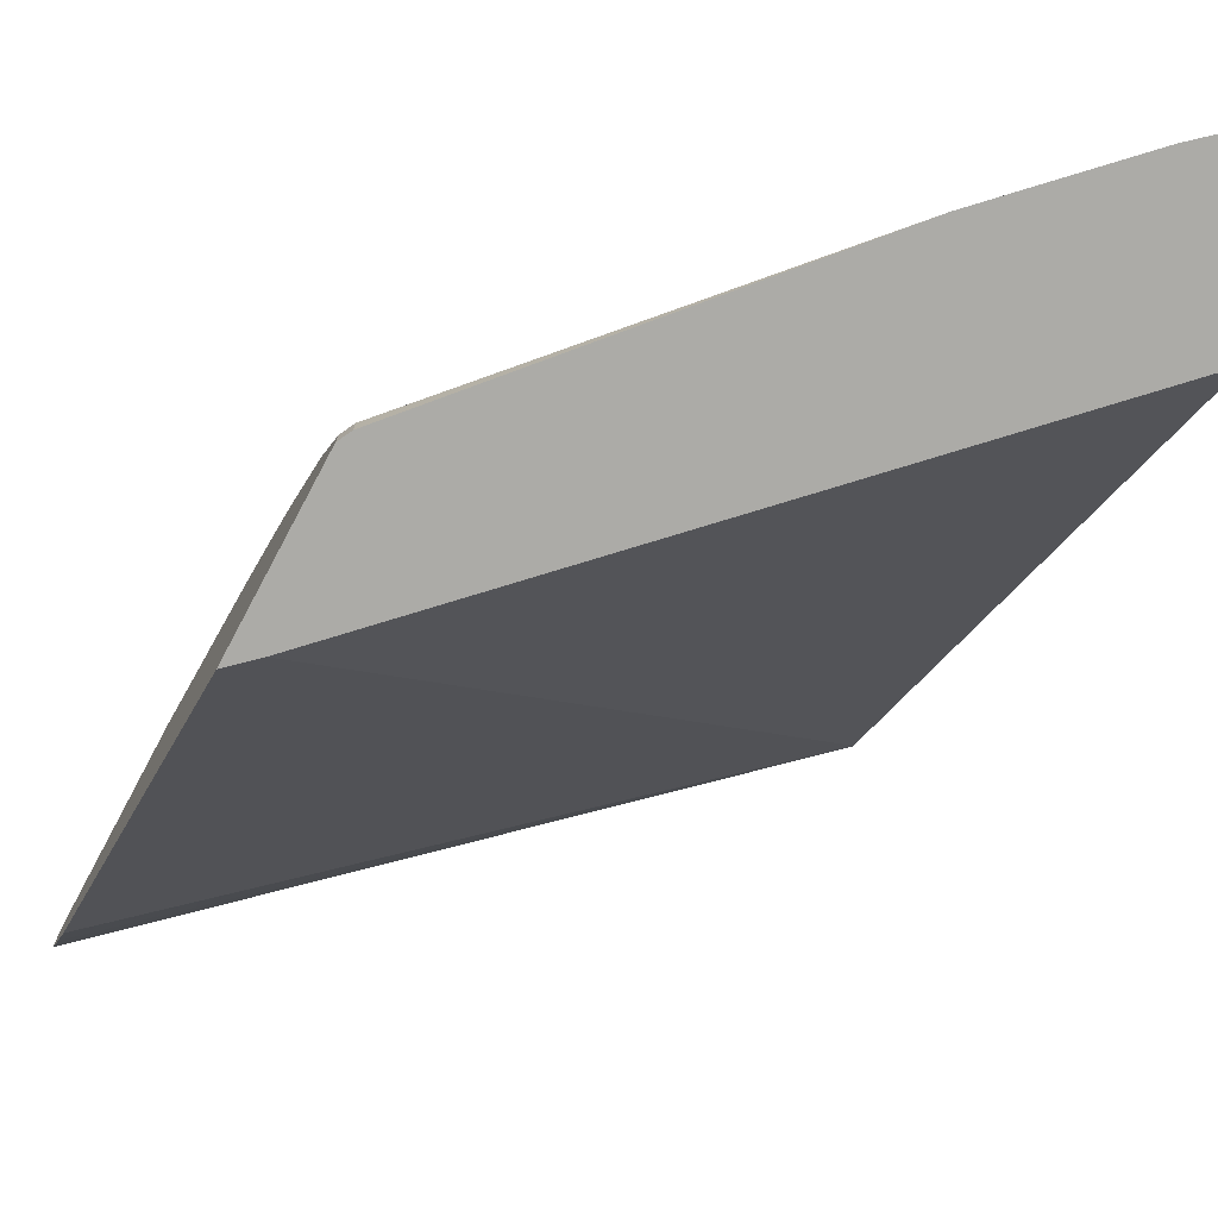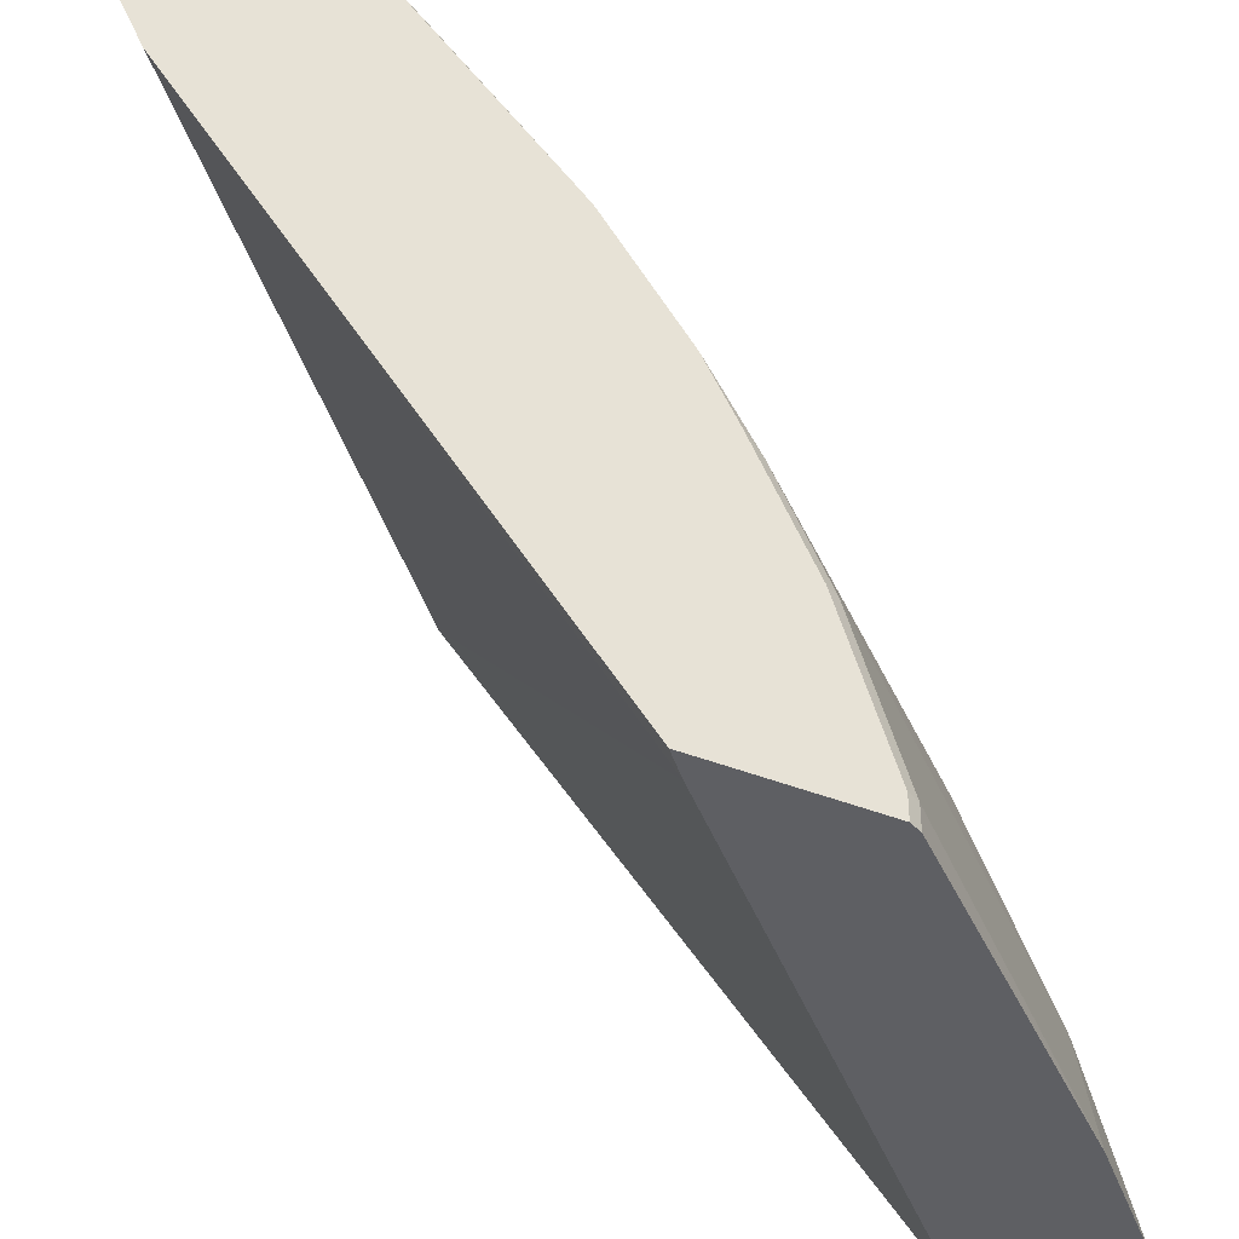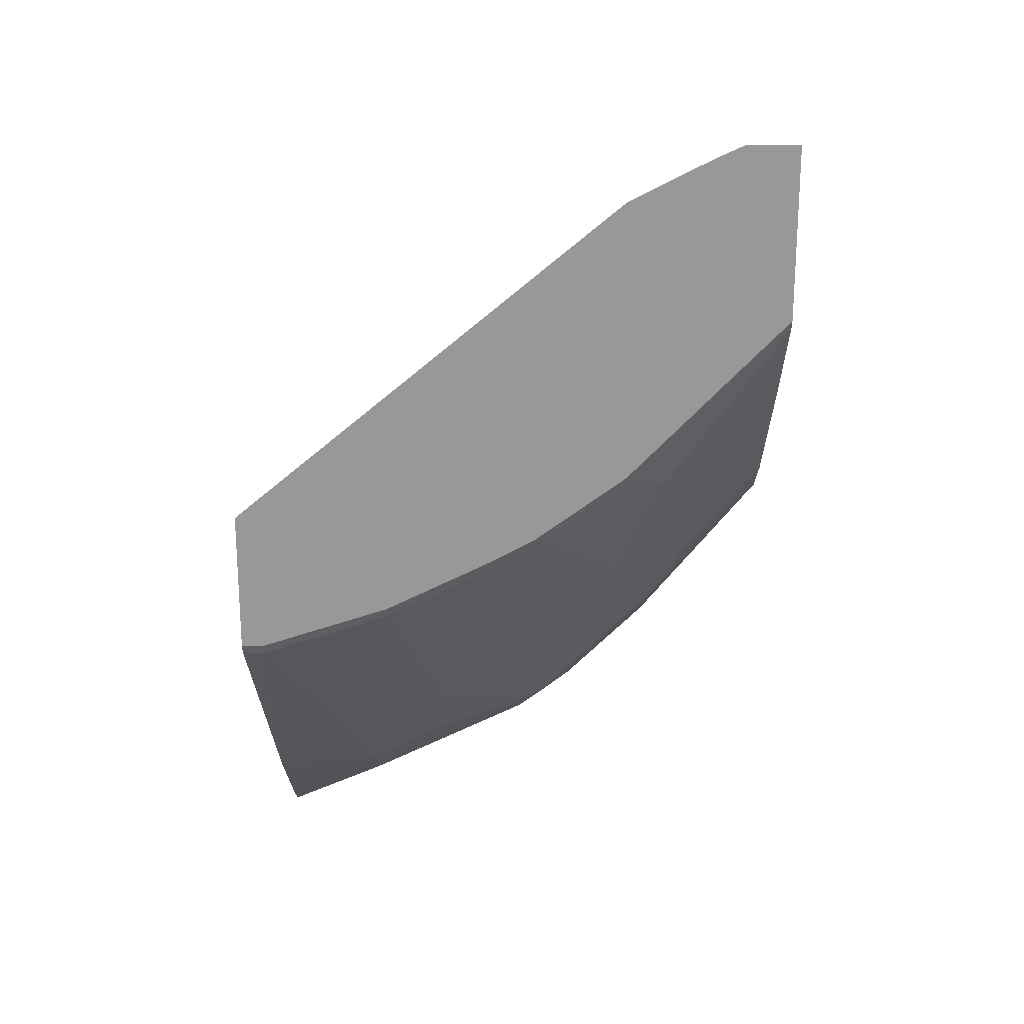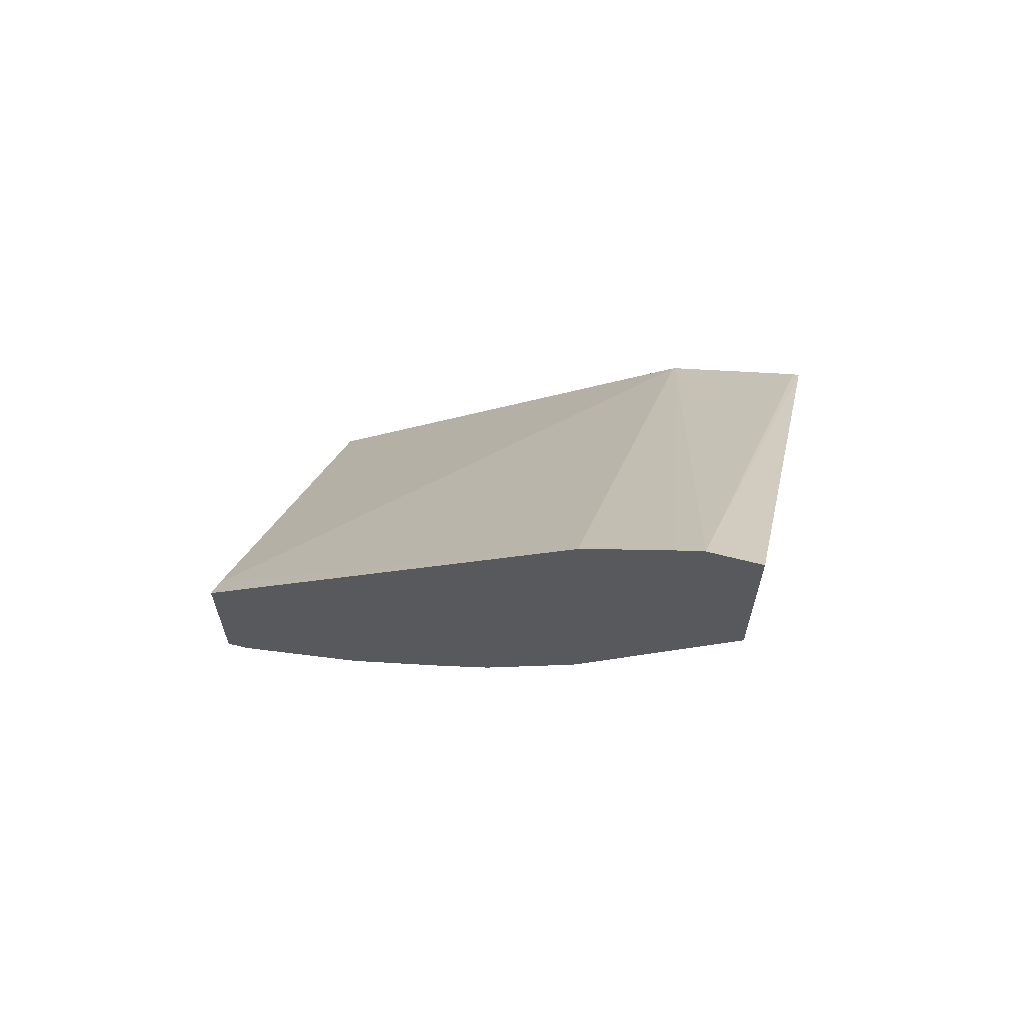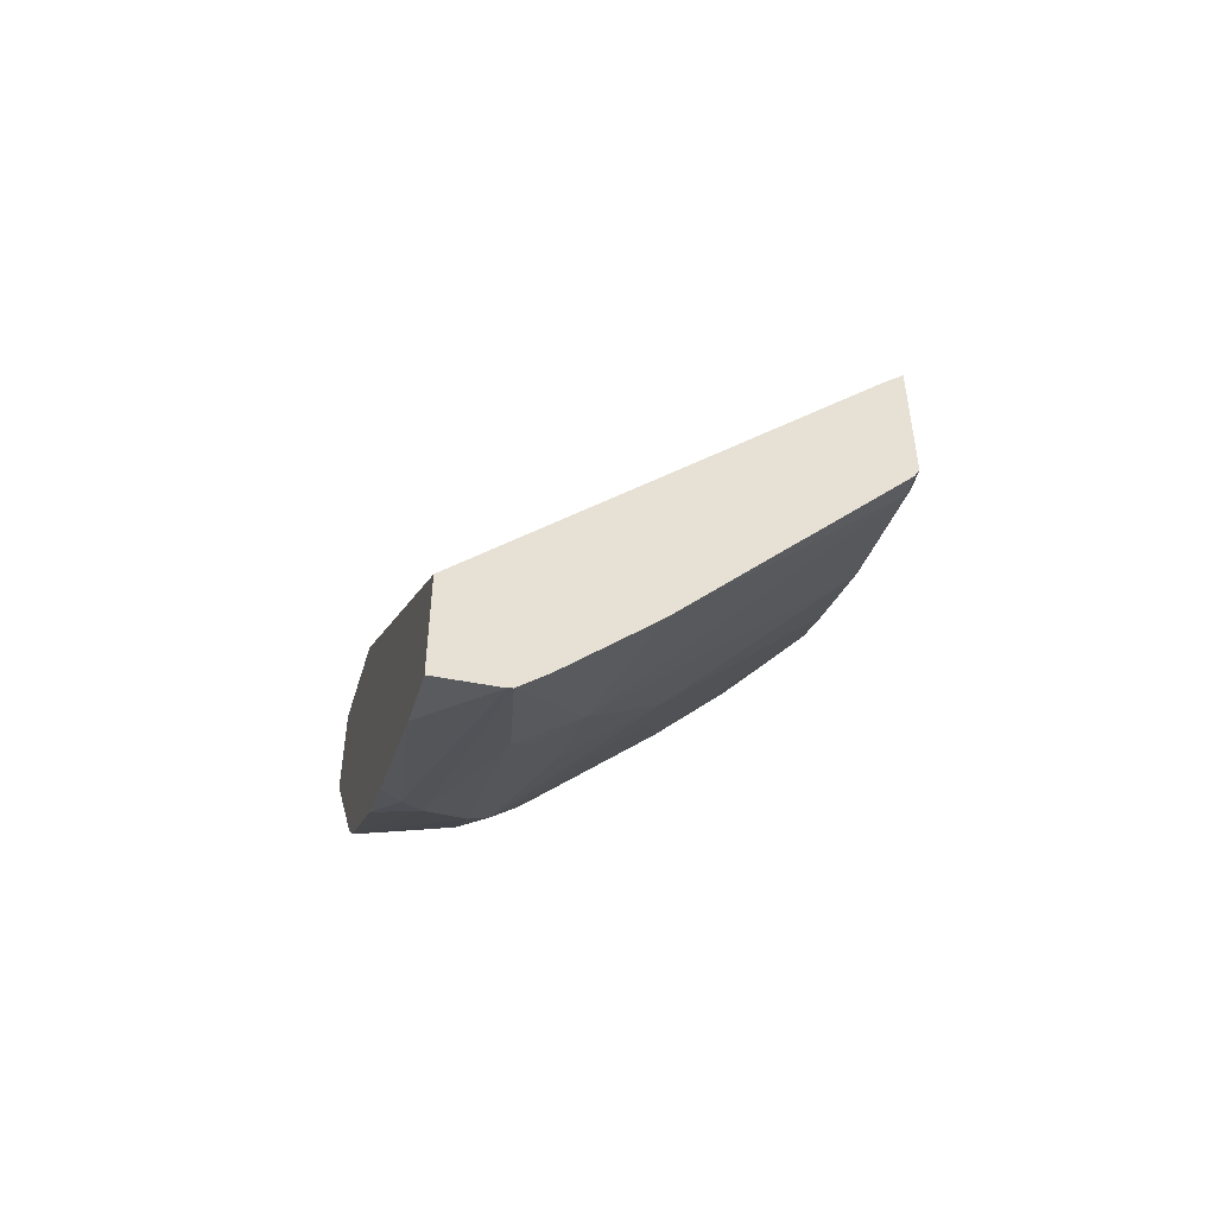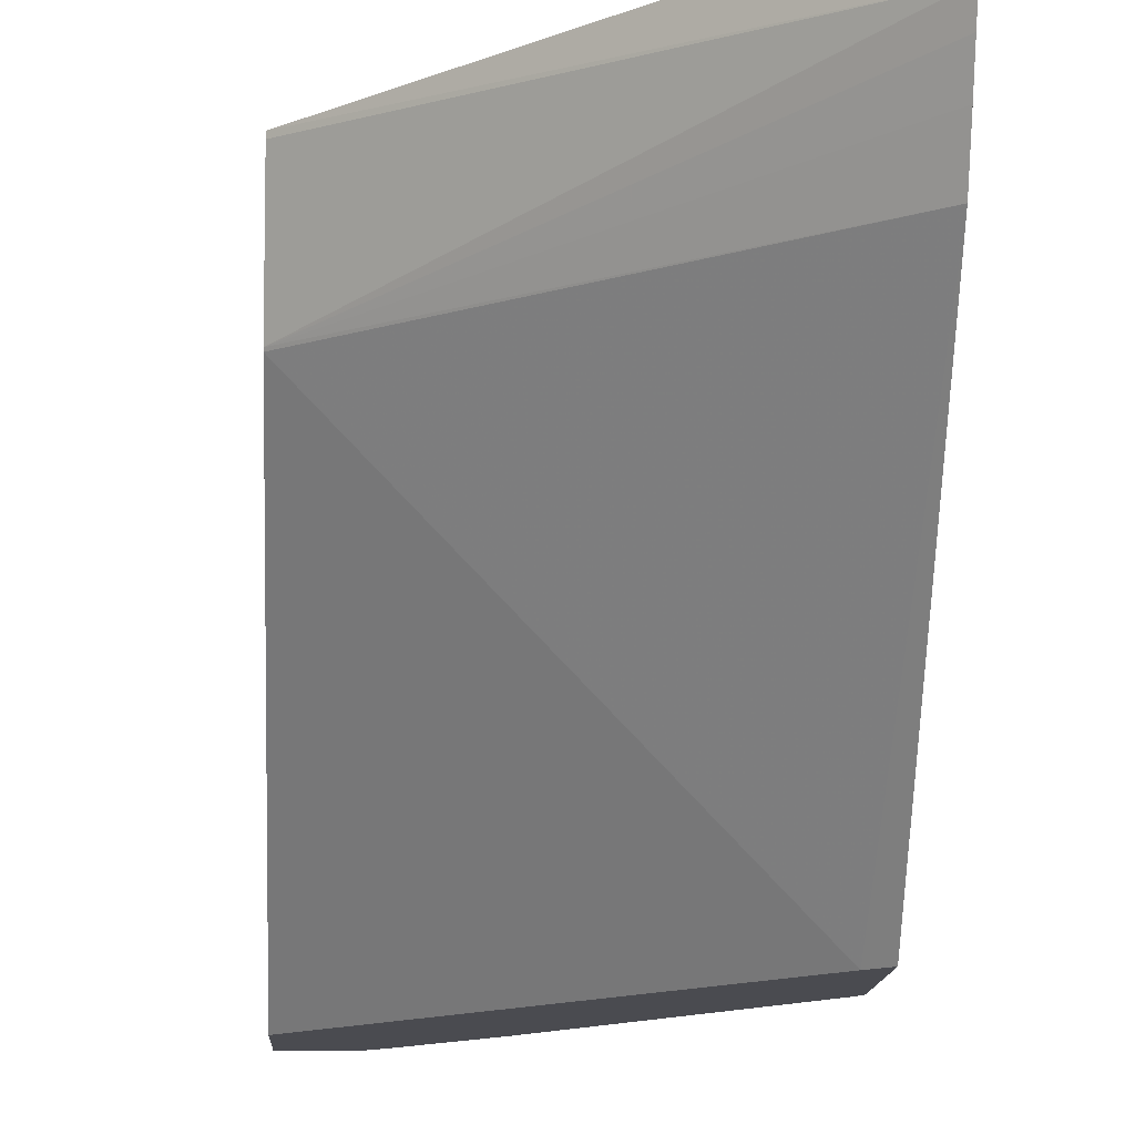
<metadata>
{"format":"obj","ext":"obj","renderer":"f3d","projection":"perspective","resolution":1024,"background":"white","views":[{"elev":-76.2,"azim":151.9,"up":"+Y"},{"elev":-41.0,"azim":64.1,"up":"+Y"},{"elev":21.4,"azim":91.3,"up":"+Z"},{"elev":64.3,"azim":104.5,"up":"+Z"},{"elev":-49.9,"azim":-14.5,"up":"+Z"},{"elev":-14.5,"azim":-3.1,"up":"+Y"}]}
</metadata>
<code>
v -0.1312 0.444 -0.5812
v -0.1312 0.4718 -0.5728
v -0.1054 0.444 -0.58
v -0.1312 0.444 -0.5325
v -0.1312 0.5293 -0.5468
v -0.1226 0.5378 -0.5425
v -0.1033 0.444 -0.5795
v 0.03725 0.444 -0.3633
v -0.1312 0.6224 -0.3704
v -0.1312 0.5407 -0.5411
v -0.1312 0.5532 -0.5347
v -0.1132 0.5473 -0.5354
v -0.09138 0.444 -0.5691
v -0.09435 0.4906 -0.5543
v -0.06919 0.4906 -0.5347
v 0.04632 0.444 -0.355
v 0.04632 0.6124 -0.2144
v -0.1312 0.6236 -0.3697
v -0.1312 0.6047 -0.4966
v -0.09435 0.5661 -0.5166
v -0.09435 0.5284 -0.5354
v -0.05364 0.444 -0.5313
v -0.08492 0.5001 -0.5425
v -0.08492 0.5378 -0.5237
v -0.08492 0.5567 -0.5142
v -0.06919 0.5284 -0.5158
v -0.05032 0.5284 -0.4969
v -0.03146 0.5284 -0.4781
v 0.04403 0.5095 -0.4026
v -0.01259 0.4718 -0.4781
v 0.04632 0.444 -0.4169
v 0.04632 0.6339 -0.2033
v -0.1312 0.6802 -0.3508
v 0.04632 0.6416 -0.1994
v 0.04632 0.6493 -0.1956
v 0.04632 0.6605 -0.1904
v -0.1312 0.6161 -0.4845
v -0.1226 0.6133 -0.4859
v -0.09435 0.5913 -0.4969
v -0.08492 0.5755 -0.5048
v 0.04403 0.4529 -0.4214
v 0.04403 0.444 -0.4214
v -0.02832 0.5567 -0.4576
v 0.04403 0.5473 -0.3837
v 0.04632 0.5095 -0.398
v 0.04632 0.4529 -0.4169
v 0.04632 0.5404 -0.3826
v -0.1312 0.6827 -0.3506
v 0.04632 0.6827 -0.1904
v -0.09435 0.629 -0.4592
v -0.1312 0.6827 -0.3949
v -0.1287 0.6827 -0.3946
v -0.07548 0.6827 -0.3832
v -0.09435 0.6101 -0.4781
v -0.08019 0.585 -0.493
v -0.06604 0.6322 -0.4387
v -0.06604 0.6133 -0.4576
v -0.009443 0.6133 -0.401
v 0.04632 0.5747 -0.3646
v 0.04632 0.5541 -0.3757
v 0.04632 0.6827 -0.2642
v -0.0732 0.6827 -0.3821
v -0.04717 0.6133 -0.4387
v -0.05032 0.6827 -0.3648
v -0.04717 0.651 -0.401
v -0.02832 0.651 -0.3822
v -0.009443 0.6322 -0.3822
v 0.0283 0.6322 -0.3444
v 0.04403 0.6038 -0.346
v 0.04632 0.6107 -0.3379
v 0.04516 0.6827 -0.2665
v 0.04632 0.6184 -0.3311
v -0.01259 0.6827 -0.3271
v 0.006284 0.6827 -0.3082
v 0.0429 0.6827 -0.2694
v 0.03774 0.6227 -0.3397
v 0.04632 0.6141 -0.3354
f 37 53 50
f 38 54 39
f 39 57 55
f 38 50 54
f 39 55 40
f 39 54 56
f 39 56 57
f 43 59 44
f 40 58 43
f 43 58 59
f 44 59 60
f 44 60 47
f 48 49 61
f 37 52 53
f 48 61 71
f 40 55 58
f 37 50 38
f 28 43 44
f 33 36 48
f 48 71 75
f 22 30 41
f 22 41 42
f 25 40 26
f 26 40 27
f 27 40 28
f 28 40 43
f 28 44 29
f 29 45 46
f 29 46 41
f 29 41 30
f 29 44 47
f 29 47 45
f 31 42 41
f 31 41 46
f 36 49 48
f 48 75 74
f 61 72 71
f 48 73 64
f 20 40 25
f 63 67 68
f 64 66 65
f 64 73 66
f 66 73 74
f 66 74 68
f 66 68 67
f 68 74 75
f 68 75 71
f 68 71 72
f 68 72 76
f 68 76 69
f 69 76 70
f 70 76 77
f 72 77 76
f 59 69 70
f 48 74 73
f 59 68 69
f 58 63 68
f 48 64 62
f 48 62 53
f 48 53 52
f 48 52 51
f 50 56 54
f 50 53 62
f 50 62 56
f 55 57 63
f 55 63 58
f 56 63 57
f 56 62 64
f 56 64 65
f 56 65 66
f 56 66 67
f 56 67 63
f 58 68 59
f 20 39 40
f 37 51 52
f 20 25 24
f 2 5 6
f 2 6 3
f 3 6 7
f 4 8 9
f 5 10 6
f 6 10 11
f 6 11 12
f 6 12 7
f 7 12 14
f 7 14 15
f 7 15 13
f 8 16 17
f 8 17 9
f 9 17 18
f 11 19 12
f 1 5 2
f 1 10 5
f 1 11 10
f 1 37 19
f 20 24 21
f 1 2 3
f 1 3 7
f 1 7 13
f 1 13 22
f 1 22 42
f 1 42 31
f 12 19 20
f 1 31 16
f 1 8 4
f 1 4 9
f 1 9 18
f 1 18 33
f 1 33 48
f 1 48 51
f 1 51 37
f 1 16 8
f 12 20 21
f 1 19 11
f 13 15 22
f 16 72 61
f 16 61 49
f 16 49 36
f 16 36 35
f 16 35 34
f 16 32 17
f 17 32 18
f 18 32 34
f 18 34 35
f 18 35 36
f 18 36 33
f 19 37 38
f 19 38 39
f 12 21 14
f 19 39 20
f 16 77 72
f 16 70 77
f 16 34 32
f 15 26 27
f 14 23 15
f 15 23 24
f 15 24 25
f 15 25 26
f 15 27 28
f 15 28 29
f 16 59 70
f 15 29 30
f 15 30 22
f 16 31 46
f 16 46 45
f 16 45 47
f 16 47 60
f 16 60 59
f 14 21 24
f 14 24 23

</code>
